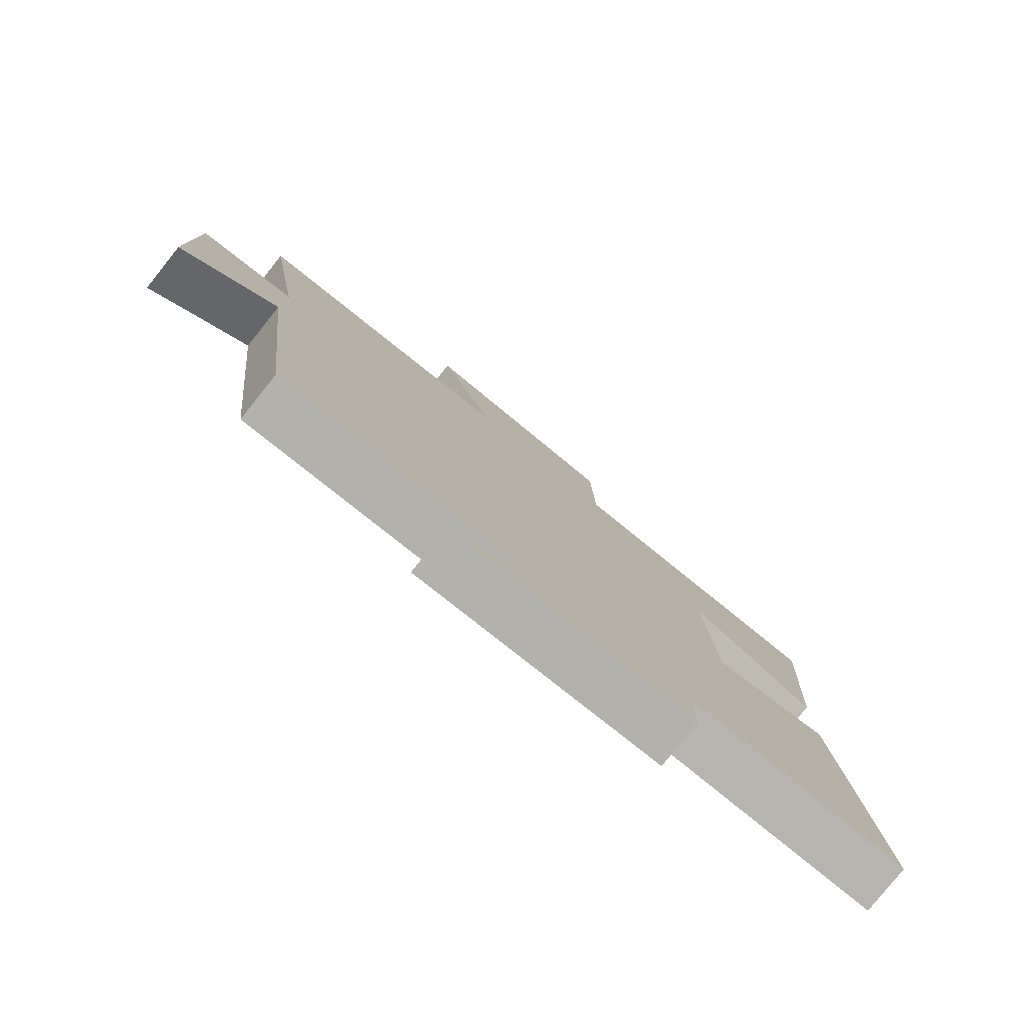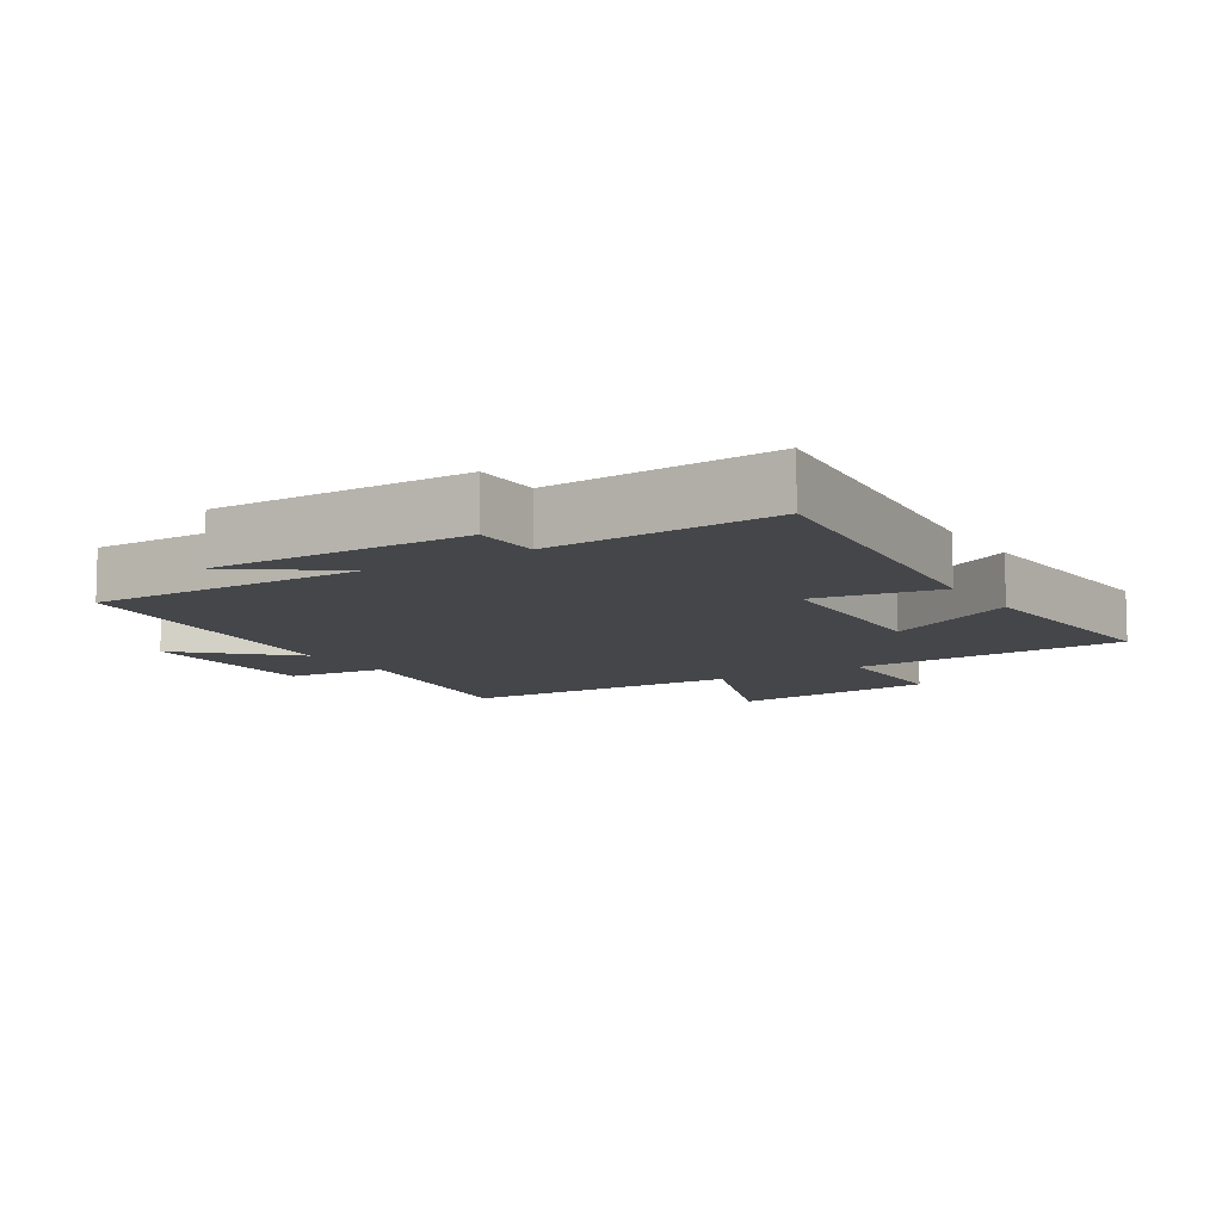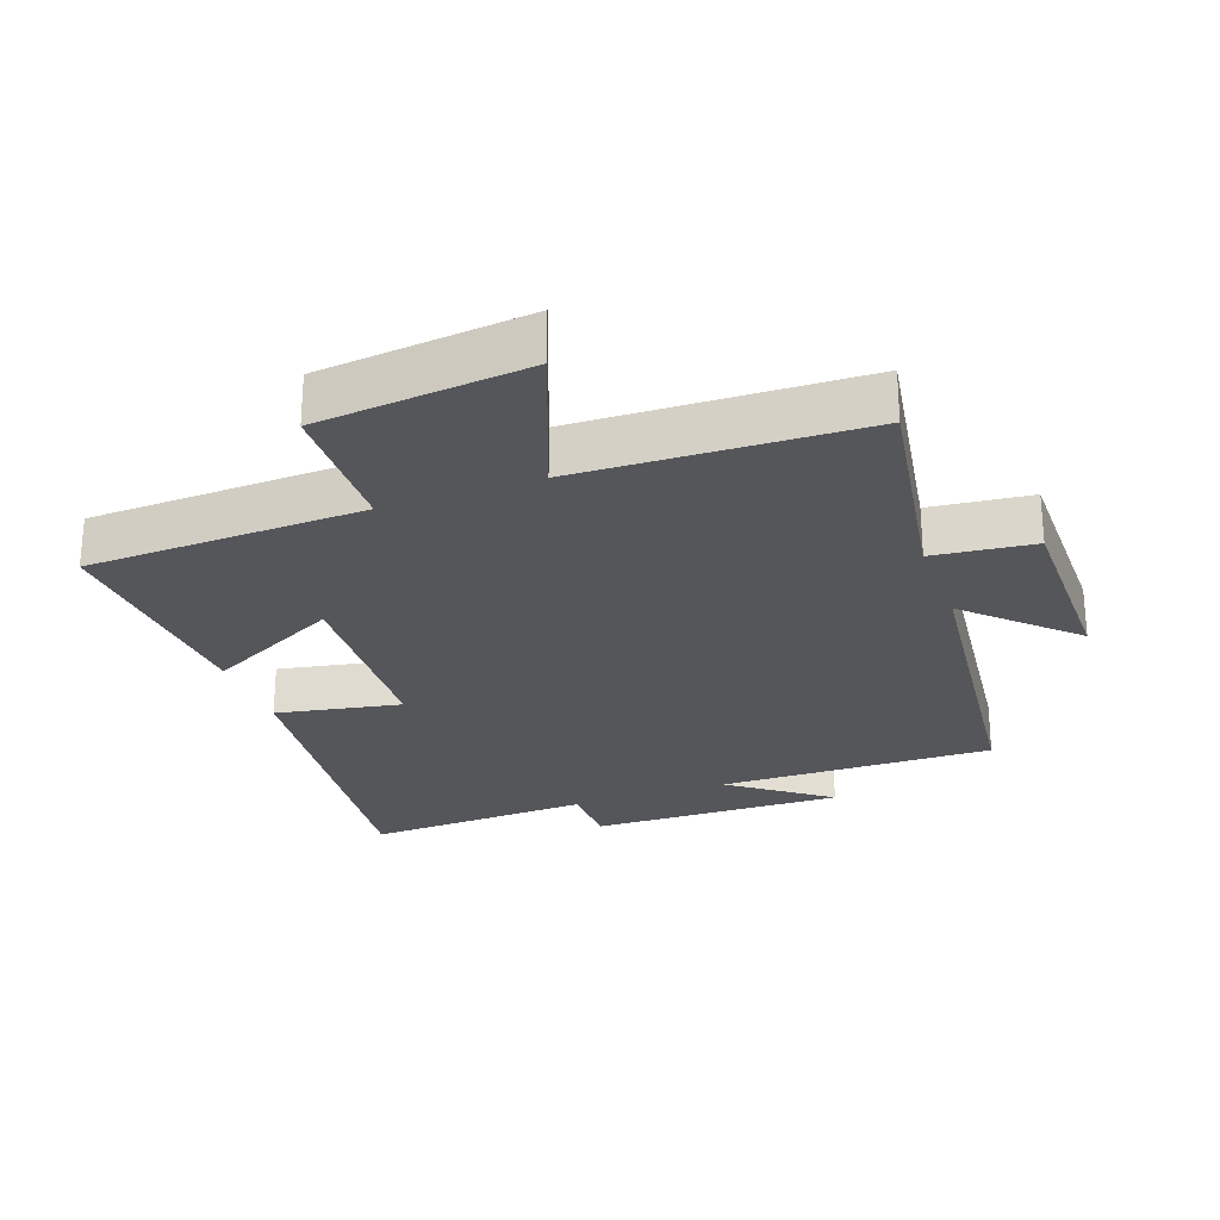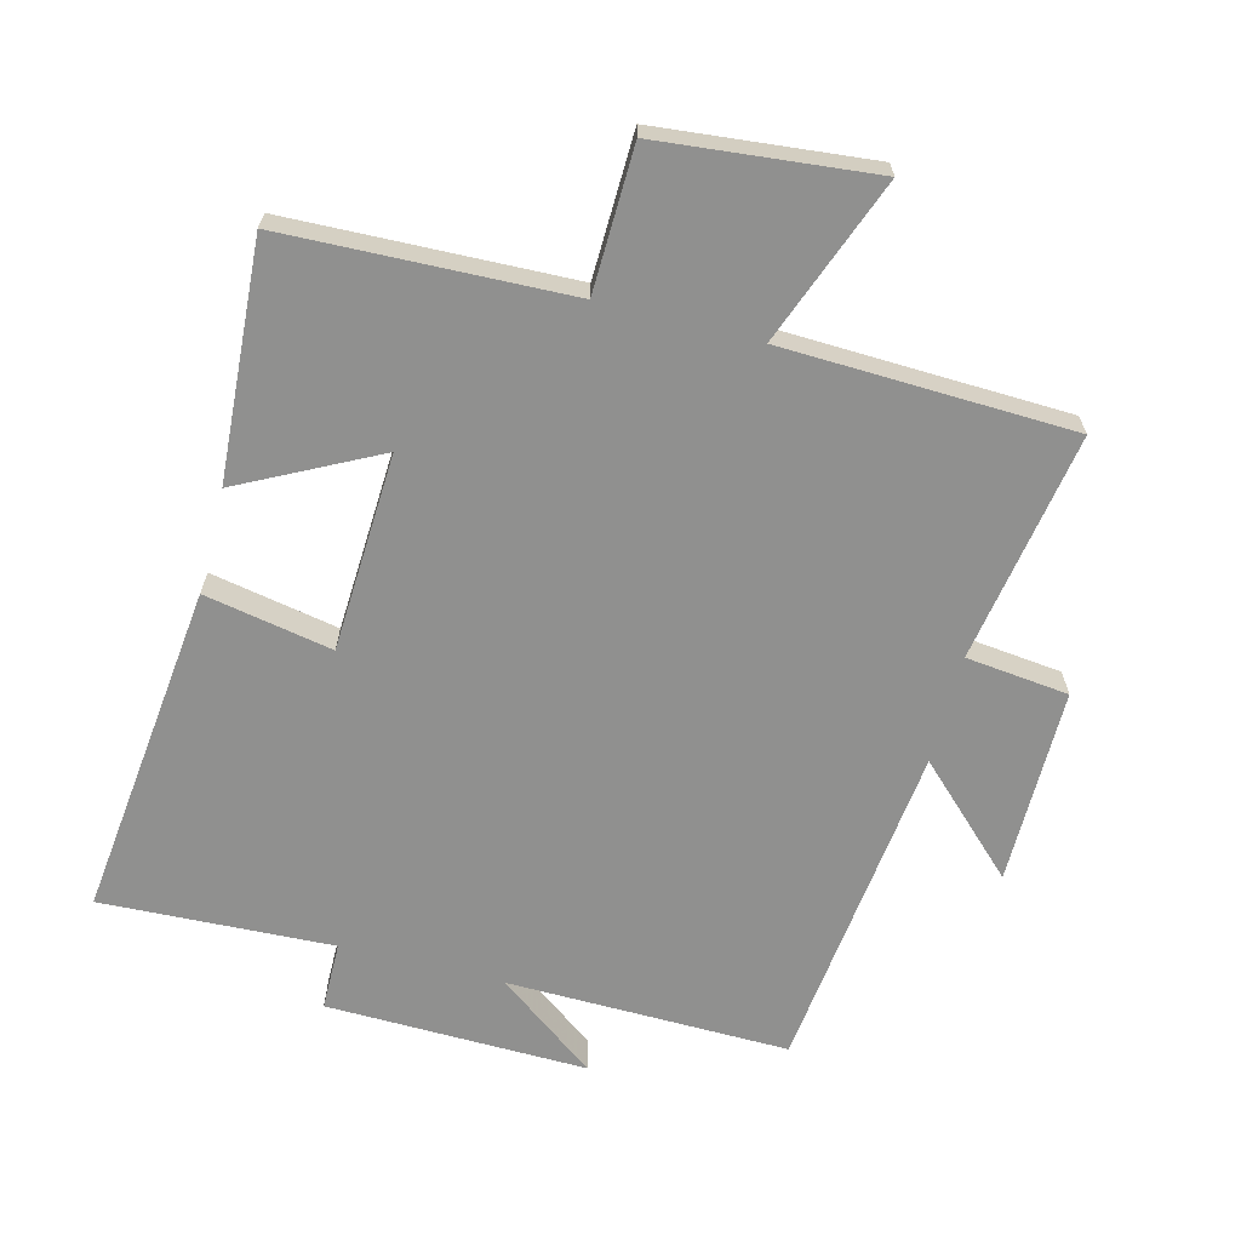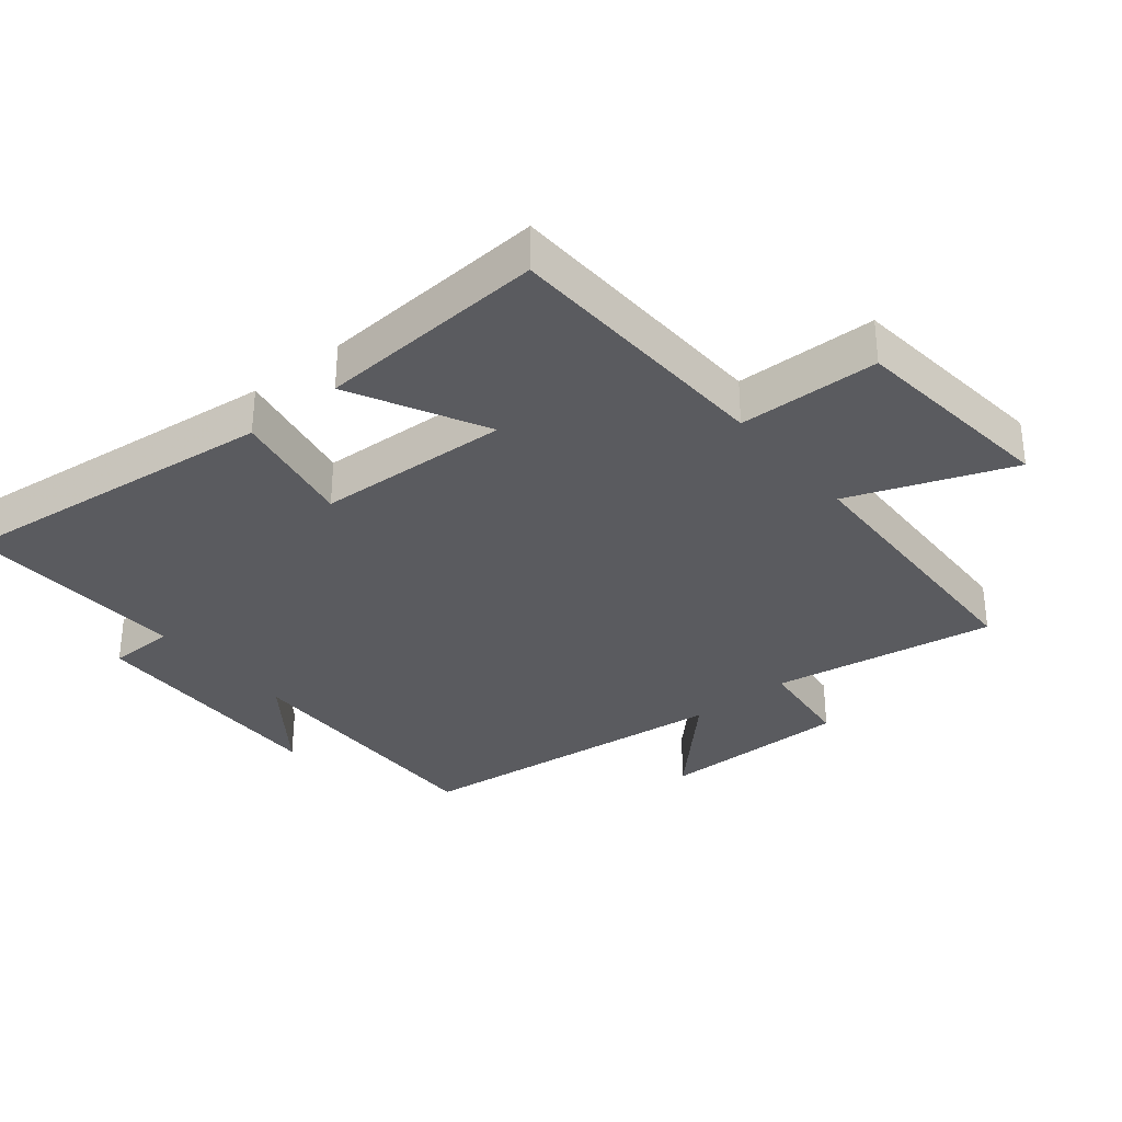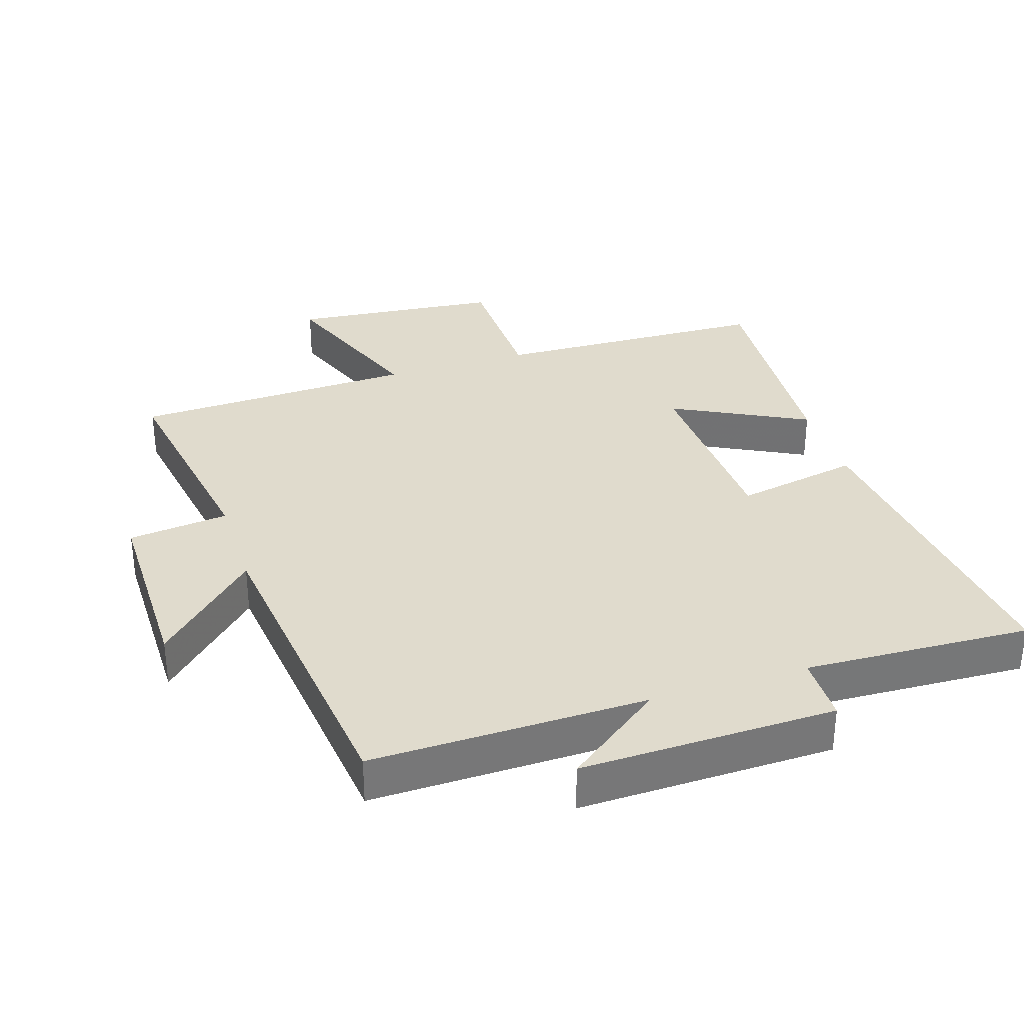
<metadata>
{"format":"obj","ext":"obj","renderer":"f3d","projection":"perspective","resolution":1024,"background":"white","views":[{"elev":-79.6,"azim":141.3,"up":"+Z"},{"elev":-9.6,"azim":-147.3,"up":"+Y"},{"elev":-26.0,"azim":20.0,"up":"+Y"},{"elev":-65.5,"azim":-14.5,"up":"+Y"},{"elev":-32.9,"azim":-50.7,"up":"+Y"},{"elev":33.2,"azim":162.2,"up":"+Y"}]}
</metadata>
<code>
v 0.556 0.07 0.485
v 0.5 0.07 0.145
v 0.652 0.07 0.128
v 0.652 0.07 -0.162
v 0.5 0.07 -0.015
v 0.444 0.07 -0.507
v 0.027 0.07 -0.5
v 0.174 0.07 -0.61
v -0.212 0.07 -0.602
v -0.213 0.07 -0.5
v -0.556 0.07 -0.515
v -0.5 0.07 -0.018
v -0.311 0.07 -0.054
v -0.297 0.07 0.24
v -0.5 0.07 0.136
v -0.523 0.07 0.486
v -0.103 0.07 0.5
v -0.098 0.07 0.713
v 0.22 0.07 0.745
v 0.127 0.07 0.5
v 0.556 0 0.485
v 0.5 0 0.145
v 0.652 0 0.128
v 0.652 0 -0.162
v 0.5 0 -0.015
v 0.444 0 -0.507
v 0.027 0 -0.5
v 0.174 0 -0.61
v -0.212 0 -0.602
v -0.213 0 -0.5
v -0.556 0 -0.515
v -0.5 0 -0.018
v -0.311 0 -0.054
v -0.297 0 0.24
v -0.5 0 0.136
v -0.523 0 0.486
v -0.103 0 0.5
v -0.098 0 0.713
v 0.22 0 0.745
v 0.127 0 0.5
f 17 18 19 20
f 16 17 20
f 15 16 20
f 14 15 20
f 20 1 2
f 14 20 2
f 13 14 2
f 10 11 12 13
f 10 13 2 3
f 7 8 9 10
f 5 6 7
f 5 7 10
f 3 4 5
f 3 5 10
f 40 39 38 37
f 40 37 36
f 40 36 35
f 40 35 34
f 22 21 40
f 22 40 34
f 22 34 33
f 33 32 31 30
f 23 22 33 30
f 30 29 28 27
f 27 26 25
f 30 27 25
f 25 24 23
f 30 25 23
f 1 21 22 2
f 2 22 23 3
f 3 23 24 4
f 4 24 25 5
f 5 25 26 6
f 6 26 27 7
f 7 27 28 8
f 8 28 29 9
f 9 29 30 10
f 10 30 31 11
f 11 31 32 12
f 12 32 33 13
f 13 33 34 14
f 14 34 35 15
f 15 35 36 16
f 16 36 37 17
f 17 37 38 18
f 18 38 39 19
f 19 39 40 20
f 20 40 21 1

</code>
